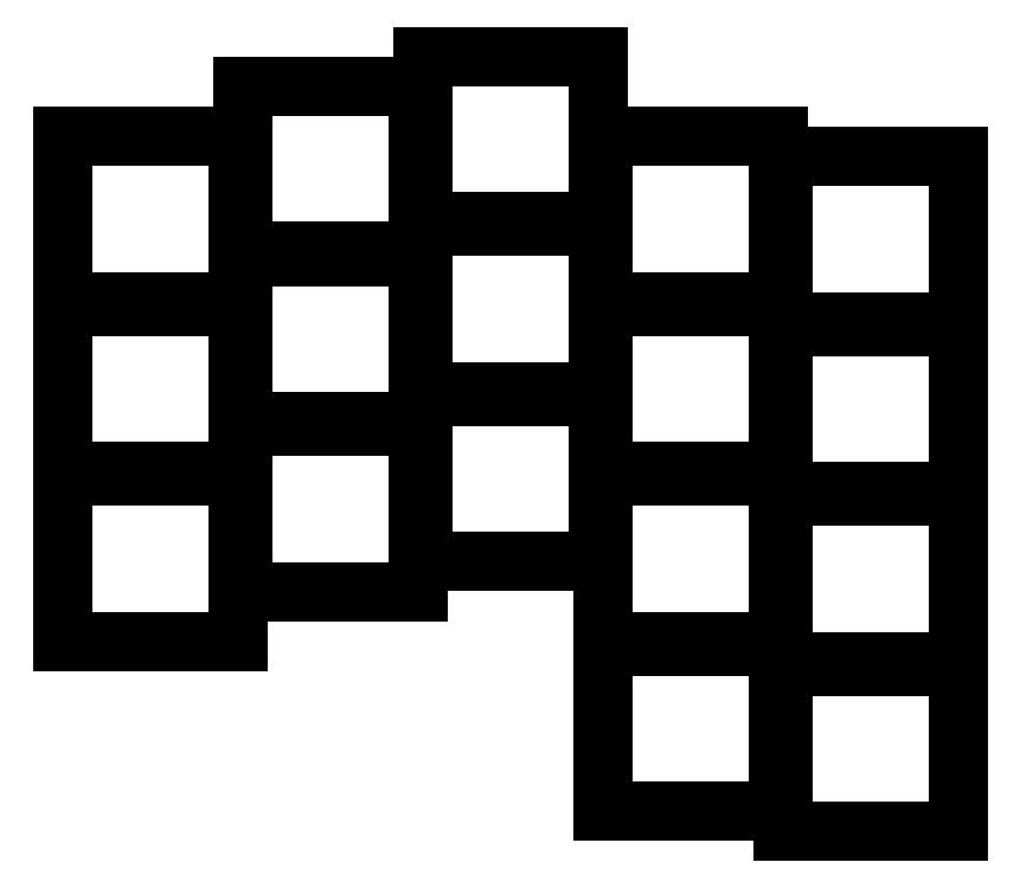
<metadata>
{"format":"dxf","ext":"dxf","renderer":"ezdxf+matplotlib","layout":"modelspace","background":"white","min_lineweight":24,"dpi":150}
</metadata>
<code>
0
SECTION
2
ENTITIES
0
LINE
8
0
10
166.2
20
-166.2
11
183.8
21
-166.2
0
LINE
8
0
10
183.8
20
-166.2
11
183.8
21
-149.8
0
LINE
8
0
10
183.8
20
-149.8
11
166.2
21
-149.8
0
LINE
8
0
10
166.2
20
-149.8
11
166.2
21
-166.2
0
LINE
8
0
10
166.2
20
-149.2
11
183.8
21
-149.2
0
LINE
8
0
10
183.8
20
-149.2
11
183.8
21
-132.8
0
LINE
8
0
10
183.8
20
-132.8
11
166.2
21
-132.8
0
LINE
8
0
10
166.2
20
-132.8
11
166.2
21
-149.2
0
LINE
8
0
10
166.2
20
-132.2
11
183.8
21
-132.2
0
LINE
8
0
10
183.8
20
-132.2
11
183.8
21
-115.8
0
LINE
8
0
10
183.8
20
-115.8
11
166.2
21
-115.8
0
LINE
8
0
10
166.2
20
-115.8
11
166.2
21
-132.2
0
LINE
8
0
10
184.2
20
-161.2
11
201.8
21
-161.2
0
LINE
8
0
10
201.8
20
-161.2
11
201.8
21
-144.8
0
LINE
8
0
10
201.8
20
-144.8
11
184.2
21
-144.8
0
LINE
8
0
10
184.2
20
-144.8
11
184.2
21
-161.2
0
LINE
8
0
10
184.2
20
-144.2
11
201.8
21
-144.2
0
LINE
8
0
10
201.8
20
-144.2
11
201.8
21
-127.8
0
LINE
8
0
10
201.8
20
-127.8
11
184.2
21
-127.8
0
LINE
8
0
10
184.2
20
-127.8
11
184.2
21
-144.2
0
LINE
8
0
10
184.2
20
-127.2
11
201.8
21
-127.2
0
LINE
8
0
10
201.8
20
-127.2
11
201.8
21
-110.8
0
LINE
8
0
10
201.8
20
-110.8
11
184.2
21
-110.8
0
LINE
8
0
10
184.2
20
-110.8
11
184.2
21
-127.2
0
LINE
8
0
10
202.2
20
-158.2
11
219.8
21
-158.2
0
LINE
8
0
10
219.8
20
-158.2
11
219.8
21
-141.8
0
LINE
8
0
10
219.8
20
-141.8
11
202.2
21
-141.8
0
LINE
8
0
10
202.2
20
-141.8
11
202.2
21
-158.2
0
LINE
8
0
10
202.2
20
-141.2
11
219.8
21
-141.2
0
LINE
8
0
10
219.8
20
-141.2
11
219.8
21
-124.8
0
LINE
8
0
10
219.8
20
-124.8
11
202.2
21
-124.8
0
LINE
8
0
10
202.2
20
-124.8
11
202.2
21
-141.2
0
LINE
8
0
10
202.2
20
-124.2
11
219.8
21
-124.2
0
LINE
8
0
10
219.8
20
-124.2
11
219.8
21
-107.8
0
LINE
8
0
10
219.8
20
-107.8
11
202.2
21
-107.8
0
LINE
8
0
10
202.2
20
-107.8
11
202.2
21
-124.2
0
LINE
8
0
10
220.2
20
-183.2
11
237.8
21
-183.2
0
LINE
8
0
10
237.8
20
-183.2
11
237.8
21
-166.8
0
LINE
8
0
10
237.8
20
-166.8
11
220.2
21
-166.8
0
LINE
8
0
10
220.2
20
-166.8
11
220.2
21
-183.2
0
LINE
8
0
10
220.2
20
-166.2
11
237.8
21
-166.2
0
LINE
8
0
10
237.8
20
-166.2
11
237.8
21
-149.8
0
LINE
8
0
10
237.8
20
-149.8
11
220.2
21
-149.8
0
LINE
8
0
10
220.2
20
-149.8
11
220.2
21
-166.2
0
LINE
8
0
10
220.2
20
-149.2
11
237.8
21
-149.2
0
LINE
8
0
10
237.8
20
-149.2
11
237.8
21
-132.8
0
LINE
8
0
10
237.8
20
-132.8
11
220.2
21
-132.8
0
LINE
8
0
10
220.2
20
-132.8
11
220.2
21
-149.2
0
LINE
8
0
10
220.2
20
-132.2
11
237.8
21
-132.2
0
LINE
8
0
10
237.8
20
-132.2
11
237.8
21
-115.8
0
LINE
8
0
10
237.8
20
-115.8
11
220.2
21
-115.8
0
LINE
8
0
10
220.2
20
-115.8
11
220.2
21
-132.2
0
LINE
8
0
10
238.2
20
-185.2
11
255.8
21
-185.2
0
LINE
8
0
10
255.8
20
-185.2
11
255.8
21
-168.8
0
LINE
8
0
10
255.8
20
-168.8
11
238.2
21
-168.8
0
LINE
8
0
10
238.2
20
-168.8
11
238.2
21
-185.2
0
LINE
8
0
10
238.2
20
-168.2
11
255.8
21
-168.2
0
LINE
8
0
10
255.8
20
-168.2
11
255.8
21
-151.8
0
LINE
8
0
10
255.8
20
-151.8
11
238.2
21
-151.8
0
LINE
8
0
10
238.2
20
-151.8
11
238.2
21
-168.2
0
LINE
8
0
10
238.2
20
-151.2
11
255.8
21
-151.2
0
LINE
8
0
10
255.8
20
-151.2
11
255.8
21
-134.8
0
LINE
8
0
10
255.8
20
-134.8
11
238.2
21
-134.8
0
LINE
8
0
10
238.2
20
-134.8
11
238.2
21
-151.2
0
LINE
8
0
10
238.2
20
-134.2
11
255.8
21
-134.2
0
LINE
8
0
10
255.8
20
-134.2
11
255.8
21
-117.8
0
LINE
8
0
10
255.8
20
-117.8
11
238.2
21
-117.8
0
LINE
8
0
10
238.2
20
-117.8
11
238.2
21
-134.2
0
ENDSEC
0
EOF

</code>
